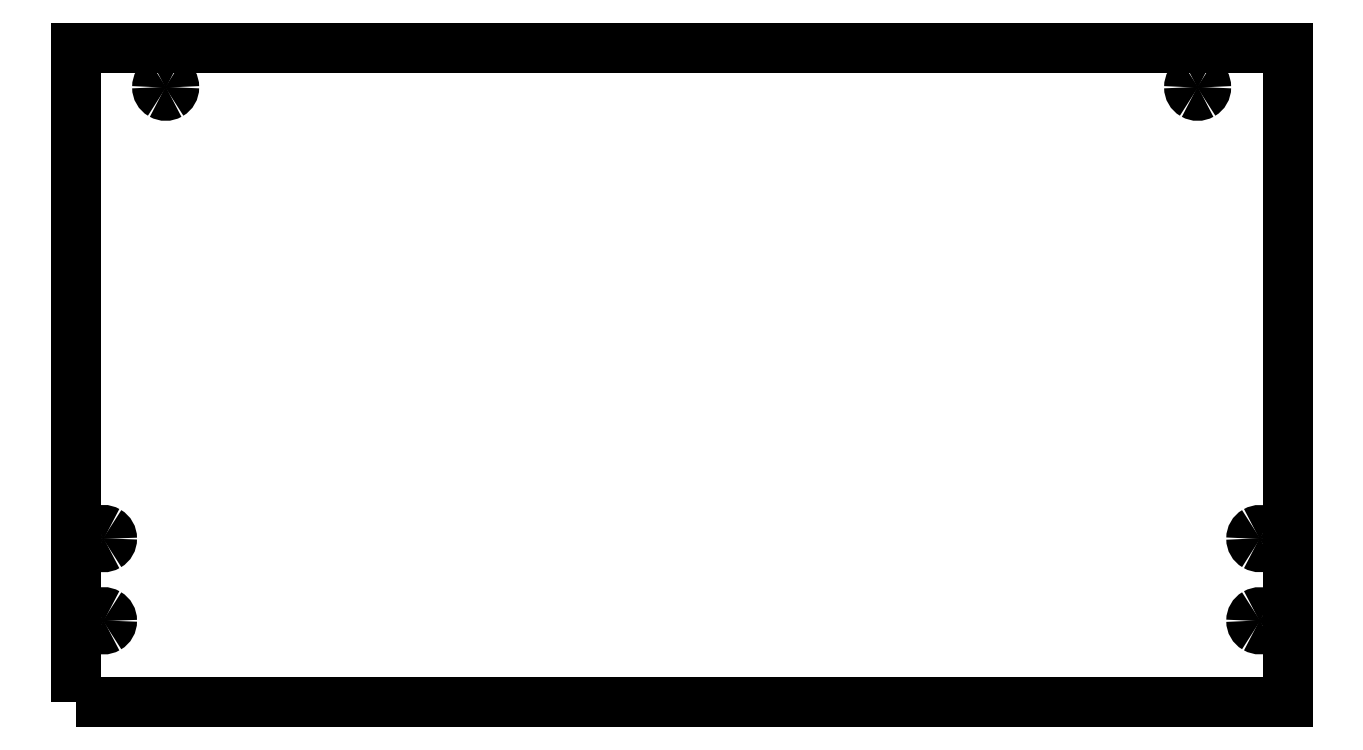
<metadata>
{"format":"dxf","ext":"dxf","renderer":"ezdxf+matplotlib","layout":"modelspace","background":"white","min_lineweight":24,"dpi":150}
</metadata>
<code>
0
SECTION
2
ENTITIES
0
SPLINE
8
ABDECKUNG
70
8
71
3
72
8
73
4
74
0
40
0
40
0
40
0
40
0
40
1
40
1
40
1
40
1
10
304.8
20
40.5
30
0
10
305.5
20
40.1
30
0
10
306.3
20
40.1
30
0
10
307
20
40.5
30
0
0
SPLINE
8
ABDECKUNG
70
8
71
3
72
8
73
4
74
0
40
0
40
0
40
0
40
0
40
1
40
1
40
1
40
1
10
307
20
40.5
30
0
10
307.7
20
40.89
30
0
10
308.1
20
41.62
30
0
10
308.1
20
42.4
30
0
0
SPLINE
8
ABDECKUNG
70
8
71
3
72
8
73
4
74
0
40
0
40
0
40
0
40
0
40
1
40
1
40
1
40
1
10
308.1
20
42.4
30
0
10
308.1
20
43.19
30
0
10
307.7
20
43.91
30
0
10
307
20
44.31
30
0
0
SPLINE
8
ABDECKUNG
70
8
71
3
72
8
73
4
74
0
40
0
40
0
40
0
40
0
40
1
40
1
40
1
40
1
10
307
20
44.31
30
0
10
306.3
20
44.7
30
0
10
305.5
20
44.7
30
0
10
304.8
20
44.31
30
0
0
SPLINE
8
ABDECKUNG
70
8
71
3
72
8
73
4
74
0
40
0
40
0
40
0
40
0
40
1
40
1
40
1
40
1
10
304.8
20
44.31
30
0
10
304.1
20
43.91
30
0
10
303.7
20
43.19
30
0
10
303.7
20
42.4
30
0
0
SPLINE
8
ABDECKUNG
70
8
71
3
72
8
73
4
74
0
40
0
40
0
40
0
40
0
40
1
40
1
40
1
40
1
10
303.7
20
42.4
30
0
10
303.7
20
41.62
30
0
10
304.1
20
40.89
30
0
10
304.8
20
40.5
30
0
0
LWPOLYLINE
8
ABDECKUNG
90
5
70
1
10
0.1411
20
0.1411
30
0
10
313.1
20
0.1411
30
0
10
313.1
20
169.1
30
0
10
0.1411
20
169.1
30
0
10
0.1411
20
0.1411
30
0
0
LWPOLYLINE
8
ABDECKUNG
90
2
70
1
10
304.8
20
40.5
30
0
10
304.8
20
40.5
30
0
0
SPLINE
8
ABDECKUNG
70
8
71
3
72
8
73
4
74
0
40
0
40
0
40
0
40
0
40
1
40
1
40
1
40
1
10
308.1
20
21.18
30
0
10
308.1
20
21.97
30
0
10
307.7
20
22.69
30
0
10
307
20
23.09
30
0
0
SPLINE
8
ABDECKUNG
70
8
71
3
72
8
73
4
74
0
40
0
40
0
40
0
40
0
40
1
40
1
40
1
40
1
10
307
20
23.09
30
0
10
306.3
20
23.48
30
0
10
305.5
20
23.48
30
0
10
304.8
20
23.09
30
0
0
SPLINE
8
ABDECKUNG
70
8
71
3
72
8
73
4
74
0
40
0
40
0
40
0
40
0
40
1
40
1
40
1
40
1
10
304.8
20
23.09
30
0
10
304.1
20
22.69
30
0
10
303.7
20
21.97
30
0
10
303.7
20
21.18
30
0
0
SPLINE
8
ABDECKUNG
70
8
71
3
72
8
73
4
74
0
40
0
40
0
40
0
40
0
40
1
40
1
40
1
40
1
10
303.7
20
21.18
30
0
10
303.7
20
20.4
30
0
10
304.1
20
19.67
30
0
10
304.8
20
19.28
30
0
0
SPLINE
8
ABDECKUNG
70
8
71
3
72
8
73
4
74
0
40
0
40
0
40
0
40
0
40
1
40
1
40
1
40
1
10
304.8
20
19.28
30
0
10
305.5
20
18.88
30
0
10
306.3
20
18.88
30
0
10
307
20
19.28
30
0
0
SPLINE
8
ABDECKUNG
70
8
71
3
72
8
73
4
74
0
40
0
40
0
40
0
40
0
40
1
40
1
40
1
40
1
10
307
20
19.28
30
0
10
307.7
20
19.67
30
0
10
308.1
20
20.4
30
0
10
308.1
20
21.18
30
0
0
LWPOLYLINE
8
ABDECKUNG
90
2
70
1
10
249.5
20
0.1411
30
0
10
249.5
20
0.1411
30
0
0
LWPOLYLINE
8
ABDECKUNG
90
2
70
1
10
308.1
20
21.18
30
0
10
308.1
20
21.18
30
0
0
SPLINE
8
ABDECKUNG
70
8
71
3
72
8
73
4
74
0
40
0
40
0
40
0
40
0
40
1
40
1
40
1
40
1
10
6.236
20
44.32
30
0
10
5.552
20
43.92
30
0
10
5.135
20
43.19
30
0
10
5.141
20
42.4
30
0
0
SPLINE
8
ABDECKUNG
70
8
71
3
72
8
73
4
74
0
40
0
40
0
40
0
40
0
40
1
40
1
40
1
40
1
10
5.141
20
42.4
30
0
10
5.135
20
41.61
30
0
10
5.552
20
40.88
30
0
10
6.236
20
40.48
30
0
0
SPLINE
8
ABDECKUNG
70
8
71
3
72
8
73
4
74
0
40
0
40
0
40
0
40
0
40
1
40
1
40
1
40
1
10
6.236
20
40.48
30
0
10
6.919
20
40.08
30
0
10
7.763
20
40.08
30
0
10
8.447
20
40.48
30
0
0
SPLINE
8
ABDECKUNG
70
8
71
3
72
8
73
4
74
0
40
0
40
0
40
0
40
0
40
1
40
1
40
1
40
1
10
8.447
20
40.48
30
0
10
9.13
20
40.88
30
0
10
9.548
20
41.61
30
0
10
9.541
20
42.4
30
0
0
SPLINE
8
ABDECKUNG
70
8
71
3
72
8
73
4
74
0
40
0
40
0
40
0
40
0
40
1
40
1
40
1
40
1
10
9.541
20
42.4
30
0
10
9.548
20
43.19
30
0
10
9.13
20
43.92
30
0
10
8.447
20
44.32
30
0
0
SPLINE
8
ABDECKUNG
70
8
71
3
72
8
73
4
74
0
40
0
40
0
40
0
40
0
40
1
40
1
40
1
40
1
10
8.447
20
44.32
30
0
10
7.763
20
44.72
30
0
10
6.919
20
44.72
30
0
10
6.236
20
44.32
30
0
0
LWPOLYLINE
8
ABDECKUNG
90
3
70
1
10
308.1
20
42.4
30
0
10
308.1
20
42.4
30
0
10
308.1
20
42.4
30
0
0
LWPOLYLINE
8
ABDECKUNG
90
2
70
1
10
6.236
20
44.32
30
0
10
6.236
20
44.32
30
0
0
SPLINE
8
ABDECKUNG
70
8
71
3
72
8
73
4
74
0
40
0
40
0
40
0
40
0
40
1
40
1
40
1
40
1
10
9.541
20
21.18
30
0
10
9.548
20
21.97
30
0
10
9.13
20
22.7
30
0
10
8.447
20
23.1
30
0
0
SPLINE
8
ABDECKUNG
70
8
71
3
72
8
73
4
74
0
40
0
40
0
40
0
40
0
40
1
40
1
40
1
40
1
10
8.447
20
23.1
30
0
10
7.763
20
23.5
30
0
10
6.919
20
23.5
30
0
10
6.236
20
23.1
30
0
0
SPLINE
8
ABDECKUNG
70
8
71
3
72
8
73
4
74
0
40
0
40
0
40
0
40
0
40
1
40
1
40
1
40
1
10
6.236
20
23.1
30
0
10
5.552
20
22.7
30
0
10
5.135
20
21.97
30
0
10
5.141
20
21.18
30
0
0
SPLINE
8
ABDECKUNG
70
8
71
3
72
8
73
4
74
0
40
0
40
0
40
0
40
0
40
1
40
1
40
1
40
1
10
5.141
20
21.18
30
0
10
5.135
20
20.39
30
0
10
5.552
20
19.66
30
0
10
6.236
20
19.26
30
0
0
SPLINE
8
ABDECKUNG
70
8
71
3
72
8
73
4
74
0
40
0
40
0
40
0
40
0
40
1
40
1
40
1
40
1
10
6.236
20
19.26
30
0
10
6.919
20
18.86
30
0
10
7.763
20
18.86
30
0
10
8.447
20
19.26
30
0
0
SPLINE
8
ABDECKUNG
70
8
71
3
72
8
73
4
74
0
40
0
40
0
40
0
40
0
40
1
40
1
40
1
40
1
10
8.447
20
19.26
30
0
10
9.13
20
19.66
30
0
10
9.548
20
20.39
30
0
10
9.541
20
21.18
30
0
0
LWPOLYLINE
8
ABDECKUNG
90
3
70
1
10
308.1
20
21.18
30
0
10
308.1
20
21.18
30
0
10
308.1
20
21.18
30
0
0
LWPOLYLINE
8
ABDECKUNG
90
2
70
1
10
9.541
20
21.18
30
0
10
9.541
20
21.18
30
0
0
SPLINE
8
ABDECKUNG
70
8
71
3
72
8
73
4
74
0
40
0
40
0
40
0
40
0
40
1
40
1
40
1
40
1
10
24.49
20
160.8
30
0
10
23.81
20
161.2
30
0
10
22.97
20
161.2
30
0
10
22.29
20
160.8
30
0
0
SPLINE
8
ABDECKUNG
70
8
71
3
72
8
73
4
74
0
40
0
40
0
40
0
40
0
40
1
40
1
40
1
40
1
10
22.29
20
160.8
30
0
10
21.61
20
160.5
30
0
10
21.19
20
159.7
30
0
10
21.19
20
158.9
30
0
0
SPLINE
8
ABDECKUNG
70
8
71
3
72
8
73
4
74
0
40
0
40
0
40
0
40
0
40
1
40
1
40
1
40
1
10
21.19
20
158.9
30
0
10
21.19
20
158.2
30
0
10
21.61
20
157.4
30
0
10
22.29
20
157
30
0
0
SPLINE
8
ABDECKUNG
70
8
71
3
72
8
73
4
74
0
40
0
40
0
40
0
40
0
40
1
40
1
40
1
40
1
10
22.29
20
157
30
0
10
22.97
20
156.6
30
0
10
23.81
20
156.6
30
0
10
24.49
20
157
30
0
0
SPLINE
8
ABDECKUNG
70
8
71
3
72
8
73
4
74
0
40
0
40
0
40
0
40
0
40
1
40
1
40
1
40
1
10
24.49
20
157
30
0
10
25.17
20
157.4
30
0
10
25.59
20
158.2
30
0
10
25.59
20
158.9
30
0
0
SPLINE
8
ABDECKUNG
70
8
71
3
72
8
73
4
74
0
40
0
40
0
40
0
40
0
40
1
40
1
40
1
40
1
10
25.59
20
158.9
30
0
10
25.59
20
159.7
30
0
10
25.17
20
160.5
30
0
10
24.49
20
160.8
30
0
0
LWPOLYLINE
8
ABDECKUNG
90
3
70
1
10
9.541
20
42.4
30
0
10
9.541
20
42.4
30
0
10
9.541
20
42.4
30
0
0
LWPOLYLINE
8
ABDECKUNG
90
2
70
1
10
24.49
20
160.8
30
0
10
24.49
20
160.8
30
0
0
SPLINE
8
ABDECKUNG
70
8
71
3
72
8
73
4
74
0
40
0
40
0
40
0
40
0
40
1
40
1
40
1
40
1
10
290.9
20
160.8
30
0
10
290.3
20
161.2
30
0
10
289.4
20
161.2
30
0
10
288.7
20
160.8
30
0
0
SPLINE
8
ABDECKUNG
70
8
71
3
72
8
73
4
74
0
40
0
40
0
40
0
40
0
40
1
40
1
40
1
40
1
10
288.7
20
160.8
30
0
10
288.1
20
160.5
30
0
10
287.6
20
159.7
30
0
10
287.6
20
158.9
30
0
0
SPLINE
8
ABDECKUNG
70
8
71
3
72
8
73
4
74
0
40
0
40
0
40
0
40
0
40
1
40
1
40
1
40
1
10
287.6
20
158.9
30
0
10
287.6
20
158.2
30
0
10
288.1
20
157.4
30
0
10
288.7
20
157
30
0
0
SPLINE
8
ABDECKUNG
70
8
71
3
72
8
73
4
74
0
40
0
40
0
40
0
40
0
40
1
40
1
40
1
40
1
10
288.7
20
157
30
0
10
289.4
20
156.6
30
0
10
290.3
20
156.6
30
0
10
290.9
20
157
30
0
0
SPLINE
8
ABDECKUNG
70
8
71
3
72
8
73
4
74
0
40
0
40
0
40
0
40
0
40
1
40
1
40
1
40
1
10
290.9
20
157
30
0
10
291.6
20
157.4
30
0
10
292
20
158.2
30
0
10
292
20
158.9
30
0
0
SPLINE
8
ABDECKUNG
70
8
71
3
72
8
73
4
74
0
40
0
40
0
40
0
40
0
40
1
40
1
40
1
40
1
10
292
20
158.9
30
0
10
292
20
159.7
30
0
10
291.6
20
160.5
30
0
10
290.9
20
160.8
30
0
0
LWPOLYLINE
8
ABDECKUNG
90
3
70
1
10
9.541
20
21.18
30
0
10
9.541
20
21.18
30
0
10
9.541
20
21.18
30
0
0
LWPOLYLINE
8
ABDECKUNG
90
2
70
1
10
290.9
20
160.8
30
0
10
290.9
20
160.8
30
0
0
LWPOLYLINE
8
ABDECKUNG
90
3
70
1
10
25.59
20
158.9
30
0
10
25.59
20
158.9
30
0
10
25.59
20
158.9
30
0
0
LWPOLYLINE
8
ABDECKUNG
90
3
70
1
10
292
20
158.9
30
0
10
292
20
158.9
30
0
10
292
20
158.9
30
0
0
ENDSEC
0
EOF

</code>
